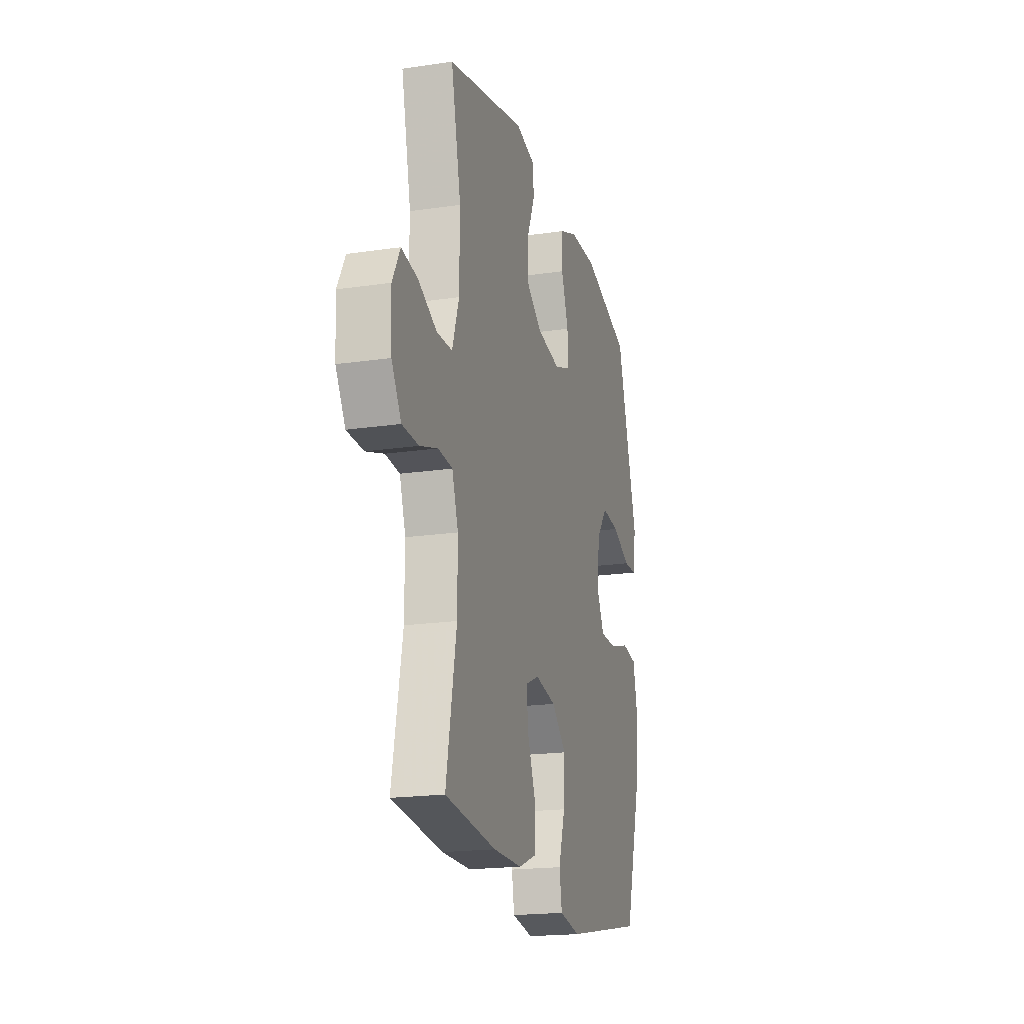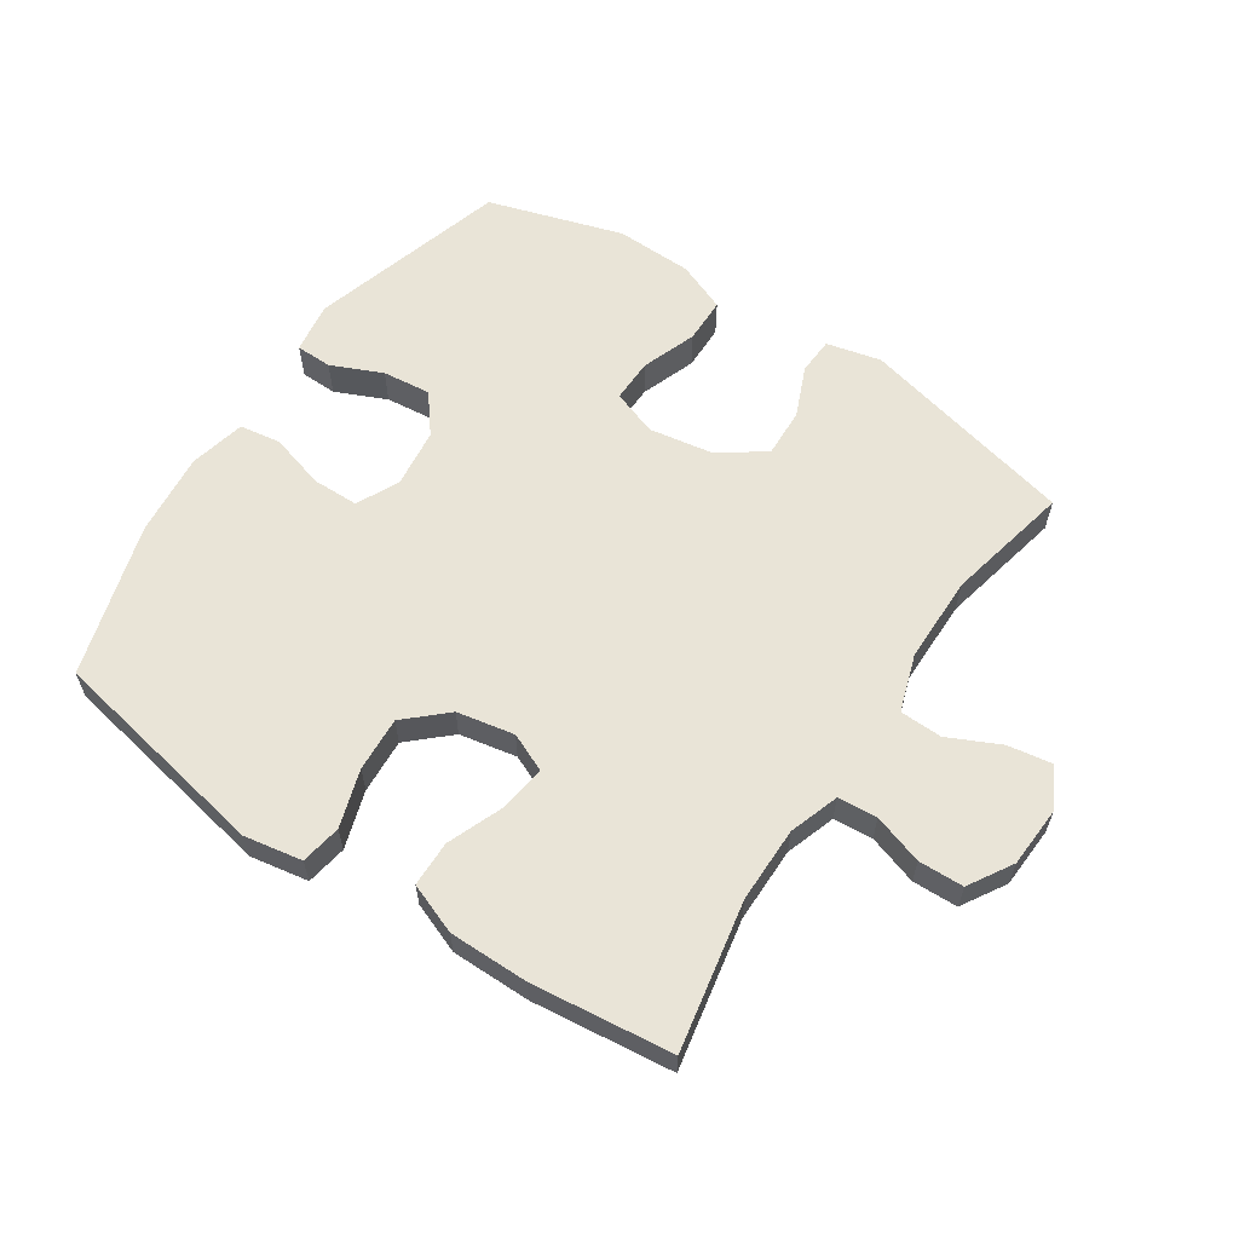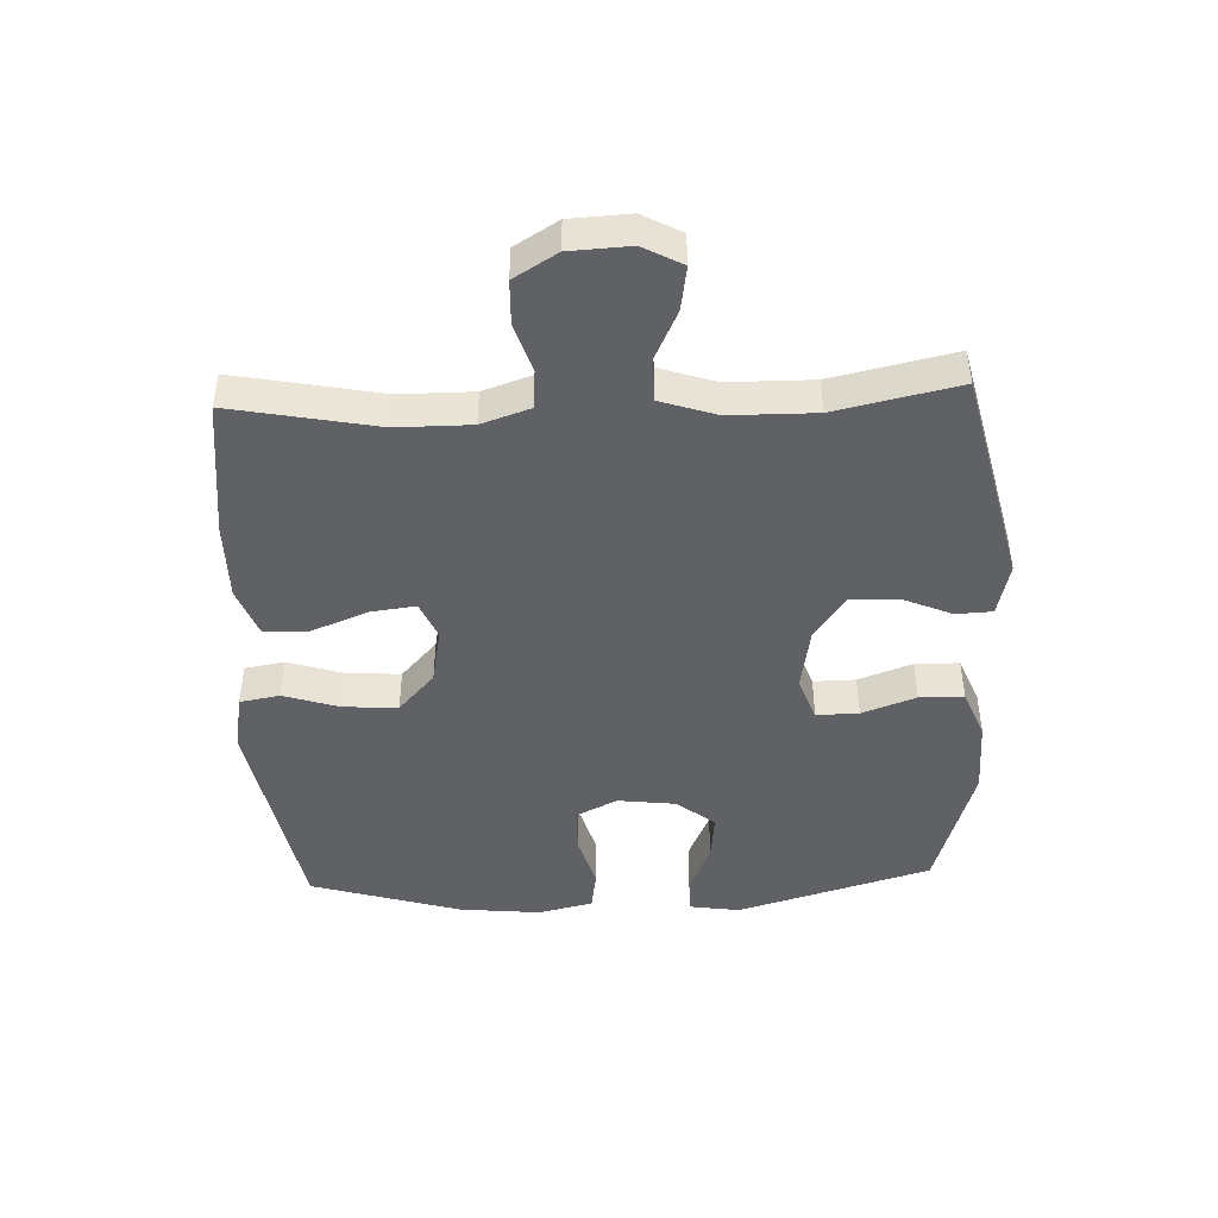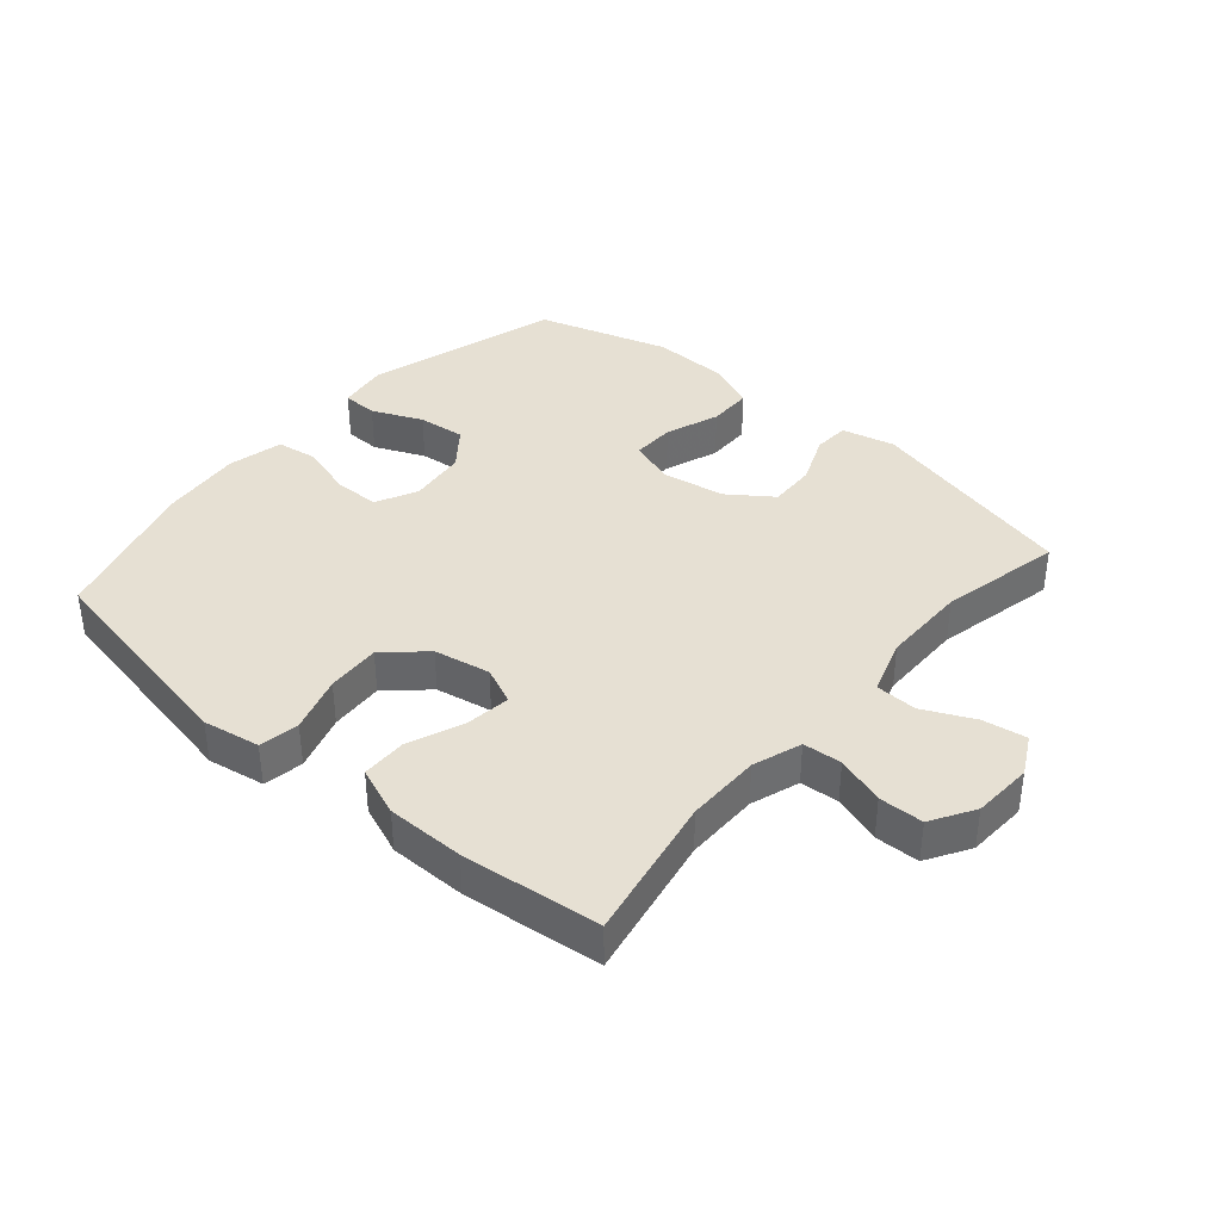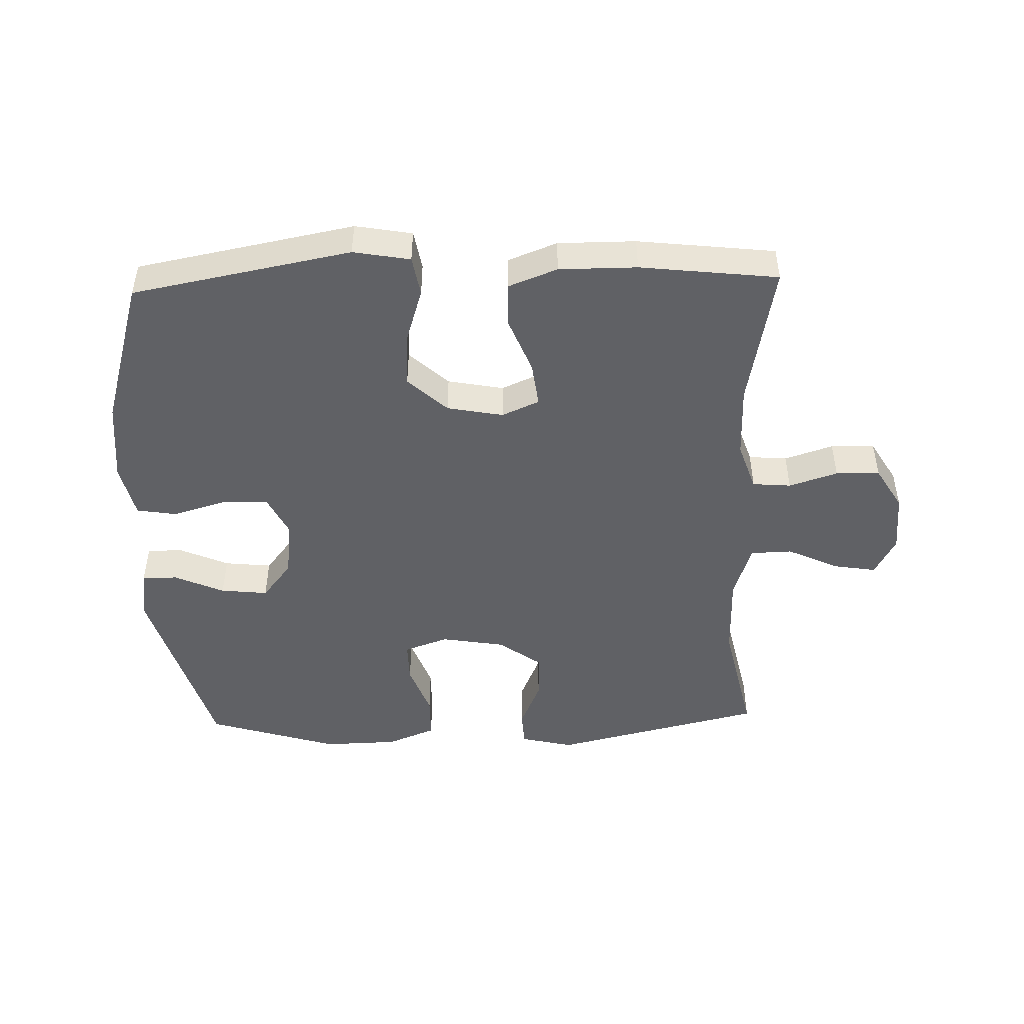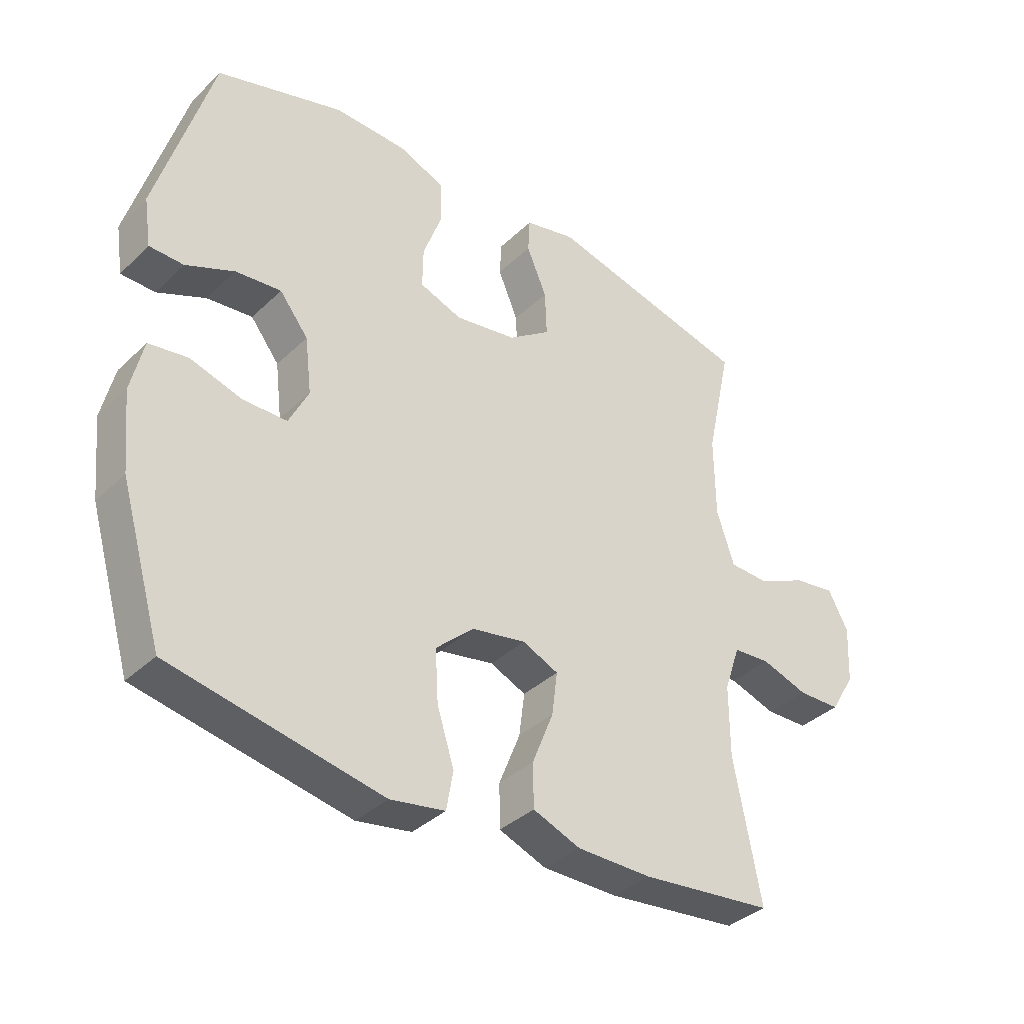
<metadata>
{"format":"obj","ext":"obj","renderer":"f3d","projection":"perspective","resolution":1024,"background":"white","views":[{"elev":-19.3,"azim":-74.5,"up":"+Z"},{"elev":60.9,"azim":-146.4,"up":"+Y"},{"elev":-45.7,"azim":-87.7,"up":"+Y"},{"elev":38.4,"azim":-139.2,"up":"+Y"},{"elev":-47.7,"azim":-178.3,"up":"+Y"},{"elev":-36.9,"azim":140.4,"up":"+Z"}]}
</metadata>
<code>
v 0.5 0.07 0.5
v 0.59 0.07 0.193
v 0.578 0.07 0.114
v 0.522 0.07 0.113
v 0.443 0.07 0.148
v 0.368 0.07 0.156
v 0.321 0.07 0.096
v 0.31 0.07 0.004
v 0.342 0.07 -0.061
v 0.414 0.07 -0.062
v 0.499 0.07 -0.037
v 0.563 0.07 -0.047
v 0.583 0.07 -0.134
v 0.57 0.07 -0.263
v 0.5 0.07 -0.5
v 0.154 0.07 -0.566
v 0.064 0.07 -0.55
v 0.053 0.07 -0.487
v 0.081 0.07 -0.398
v 0.086 0.07 -0.313
v 0.024 0.07 -0.256
v -0.065 0.07 -0.239
v -0.124 0.07 -0.265
v -0.115 0.07 -0.336
v -0.08 0.07 -0.424
v -0.081 0.07 -0.495
v -0.159 0.07 -0.525
v -0.282 0.07 -0.525
v -0.5 0.07 -0.5
v -0.456 0.07 -0.27
v -0.456 0.07 -0.153
v -0.482 0.07 -0.076
v -0.543 0.07 -0.071
v -0.62 0.07 -0.096
v -0.69 0.07 -0.094
v -0.731 0.07 -0.026
v -0.736 0.07 0.069
v -0.703 0.07 0.131
v -0.634 0.07 0.12
v -0.554 0.07 0.082
v -0.488 0.07 0.084
v -0.459 0.07 0.172
v -0.458 0.07 0.307
v -0.5 0.07 0.5
v -0.164 0.07 0.58
v -0.08 0.07 0.56
v -0.077 0.07 0.503
v -0.11 0.07 0.425
v -0.113 0.07 0.35
v -0.044 0.07 0.3
v 0.057 0.07 0.283
v 0.127 0.07 0.308
v 0.126 0.07 0.375
v 0.095 0.07 0.46
v 0.096 0.07 0.53
v 0.173 0.07 0.561
v 0.292 0.07 0.564
v 0.5 0 0.5
v 0.59 0 0.193
v 0.578 0 0.114
v 0.522 0 0.113
v 0.443 0 0.148
v 0.368 0 0.156
v 0.321 0 0.096
v 0.31 0 0.004
v 0.342 0 -0.061
v 0.414 0 -0.062
v 0.499 0 -0.037
v 0.563 0 -0.047
v 0.583 0 -0.134
v 0.57 0 -0.263
v 0.5 0 -0.5
v 0.154 0 -0.566
v 0.064 0 -0.55
v 0.053 0 -0.487
v 0.081 0 -0.398
v 0.086 0 -0.313
v 0.024 0 -0.256
v -0.065 0 -0.239
v -0.124 0 -0.265
v -0.115 0 -0.336
v -0.08 0 -0.424
v -0.081 0 -0.495
v -0.159 0 -0.525
v -0.282 0 -0.525
v -0.5 0 -0.5
v -0.456 0 -0.27
v -0.456 0 -0.153
v -0.482 0 -0.076
v -0.543 0 -0.071
v -0.62 0 -0.096
v -0.69 0 -0.094
v -0.731 0 -0.026
v -0.736 0 0.069
v -0.703 0 0.131
v -0.634 0 0.12
v -0.554 0 0.082
v -0.488 0 0.084
v -0.459 0 0.172
v -0.458 0 0.307
v -0.5 0 0.5
v -0.164 0 0.58
v -0.08 0 0.56
v -0.077 0 0.503
v -0.11 0 0.425
v -0.113 0 0.35
v -0.044 0 0.3
v 0.057 0 0.283
v 0.127 0 0.308
v 0.126 0 0.375
v 0.095 0 0.46
v 0.096 0 0.53
v 0.173 0 0.561
v 0.292 0 0.564
f 53 54 55 56
f 52 53 56 57
f 45 46 47 48
f 43 44 45 48
f 42 43 48 49
f 41 42 49 50
f 37 38 39 40
f 37 40 41
f 36 37 41
f 33 34 35 36
f 32 33 36 41
f 31 32 41 50
f 27 28 29 30
f 24 25 26 27
f 23 24 27 30
f 22 23 30 31
f 16 17 18 19
f 16 19 20
f 15 16 20
f 14 15 20 21
f 10 11 12 13
f 9 10 13 14
f 2 3 4 5
f 2 5 6
f 52 57 1 2
f 51 52 2 6
f 50 51 6 7
f 31 50 7 8
f 22 31 8 9
f 9 14 21 22
f 113 112 111 110
f 114 113 110 109
f 105 104 103 102
f 105 102 101 100
f 106 105 100 99
f 107 106 99 98
f 97 96 95 94
f 98 97 94
f 98 94 93
f 93 92 91 90
f 98 93 90 89
f 107 98 89 88
f 87 86 85 84
f 84 83 82 81
f 87 84 81 80
f 88 87 80 79
f 76 75 74 73
f 77 76 73
f 77 73 72
f 78 77 72 71
f 70 69 68 67
f 71 70 67 66
f 62 61 60 59
f 63 62 59
f 59 58 114 109
f 63 59 109 108
f 64 63 108 107
f 65 64 107 88
f 66 65 88 79
f 79 78 71 66
f 1 58 59 2
f 2 59 60 3
f 3 60 61 4
f 4 61 62 5
f 5 62 63 6
f 6 63 64 7
f 7 64 65 8
f 8 65 66 9
f 9 66 67 10
f 10 67 68 11
f 11 68 69 12
f 12 69 70 13
f 13 70 71 14
f 14 71 72 15
f 15 72 73 16
f 16 73 74 17
f 17 74 75 18
f 18 75 76 19
f 19 76 77 20
f 20 77 78 21
f 21 78 79 22
f 22 79 80 23
f 23 80 81 24
f 24 81 82 25
f 25 82 83 26
f 26 83 84 27
f 27 84 85 28
f 28 85 86 29
f 29 86 87 30
f 30 87 88 31
f 31 88 89 32
f 32 89 90 33
f 33 90 91 34
f 34 91 92 35
f 35 92 93 36
f 36 93 94 37
f 37 94 95 38
f 38 95 96 39
f 39 96 97 40
f 40 97 98 41
f 41 98 99 42
f 42 99 100 43
f 43 100 101 44
f 44 101 102 45
f 45 102 103 46
f 46 103 104 47
f 47 104 105 48
f 48 105 106 49
f 49 106 107 50
f 50 107 108 51
f 51 108 109 52
f 52 109 110 53
f 53 110 111 54
f 54 111 112 55
f 55 112 113 56
f 56 113 114 57
f 57 114 58 1

</code>
